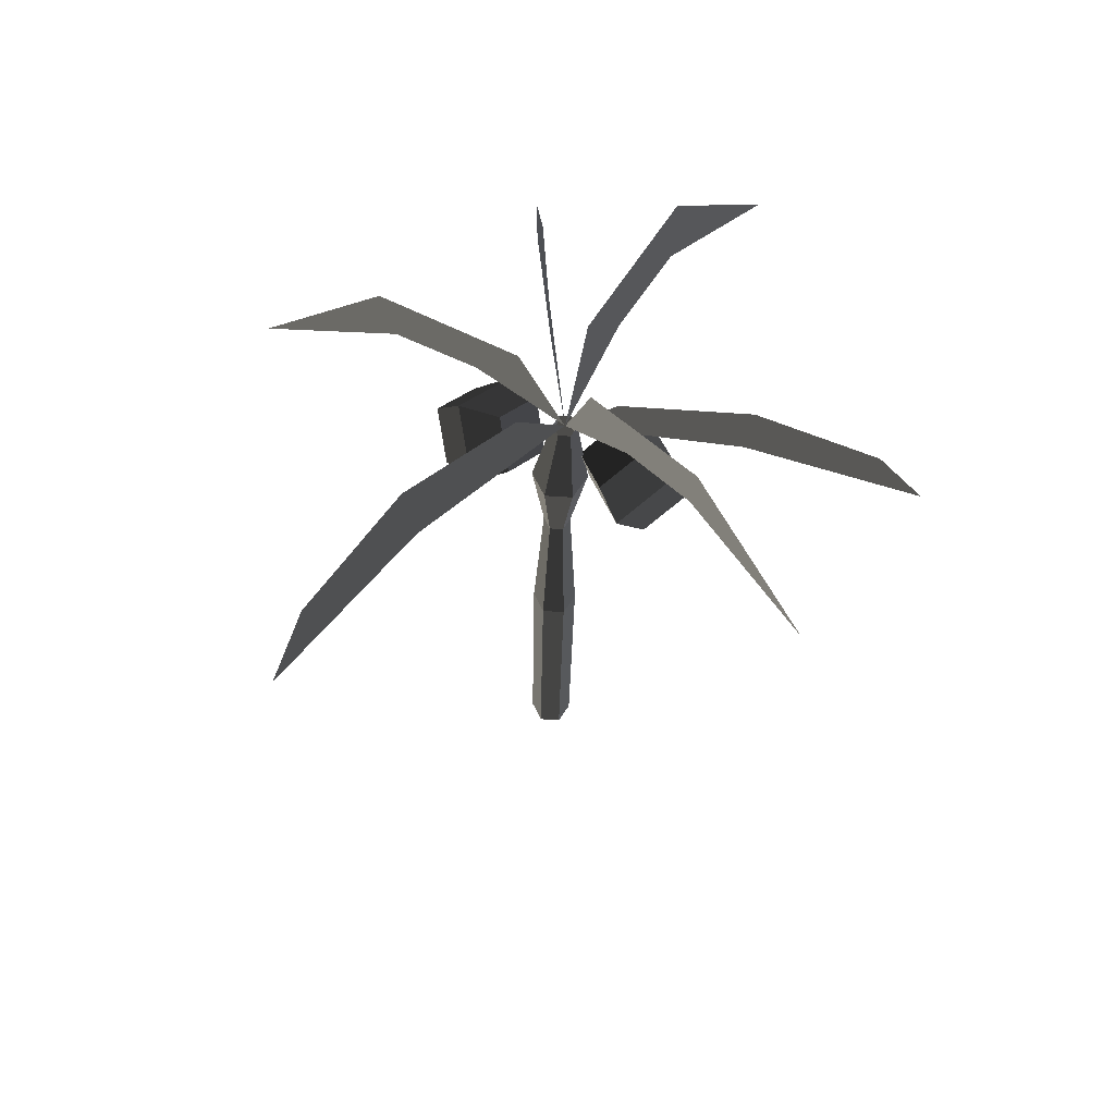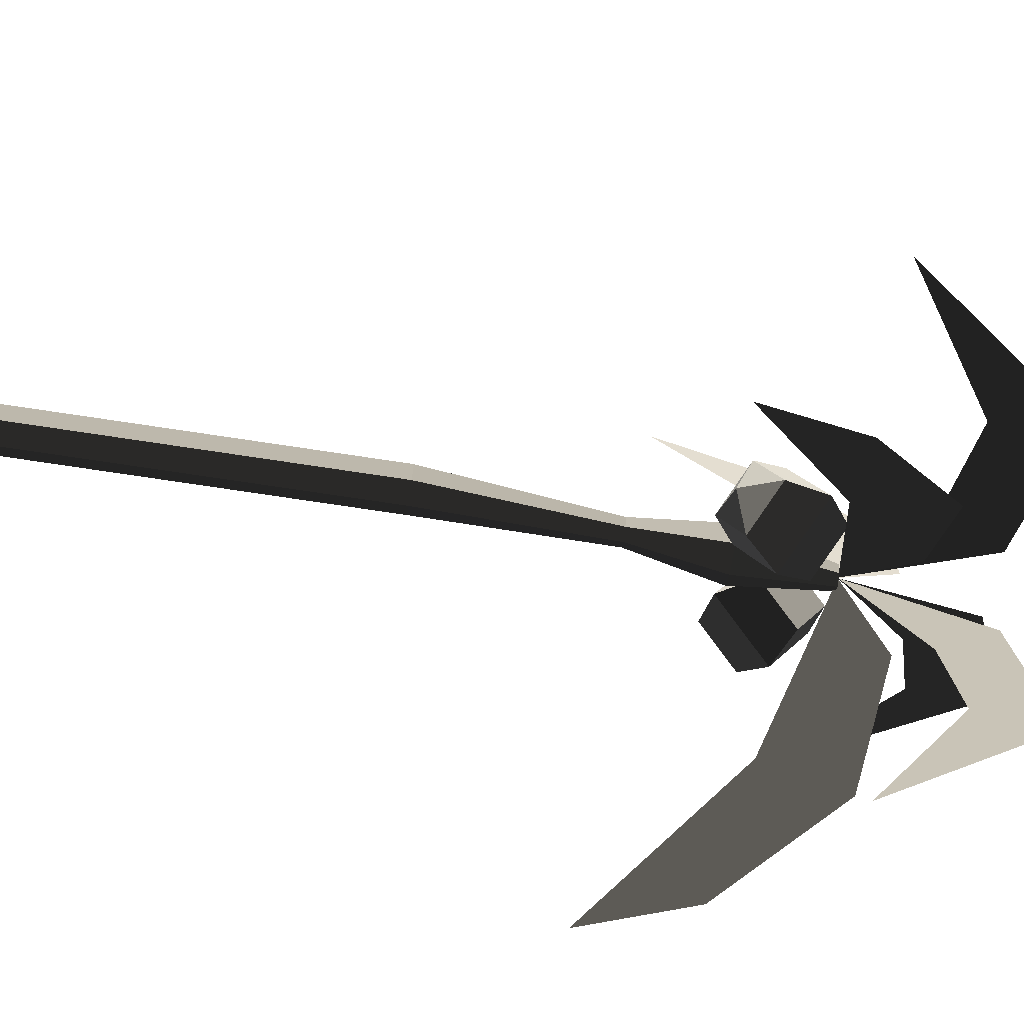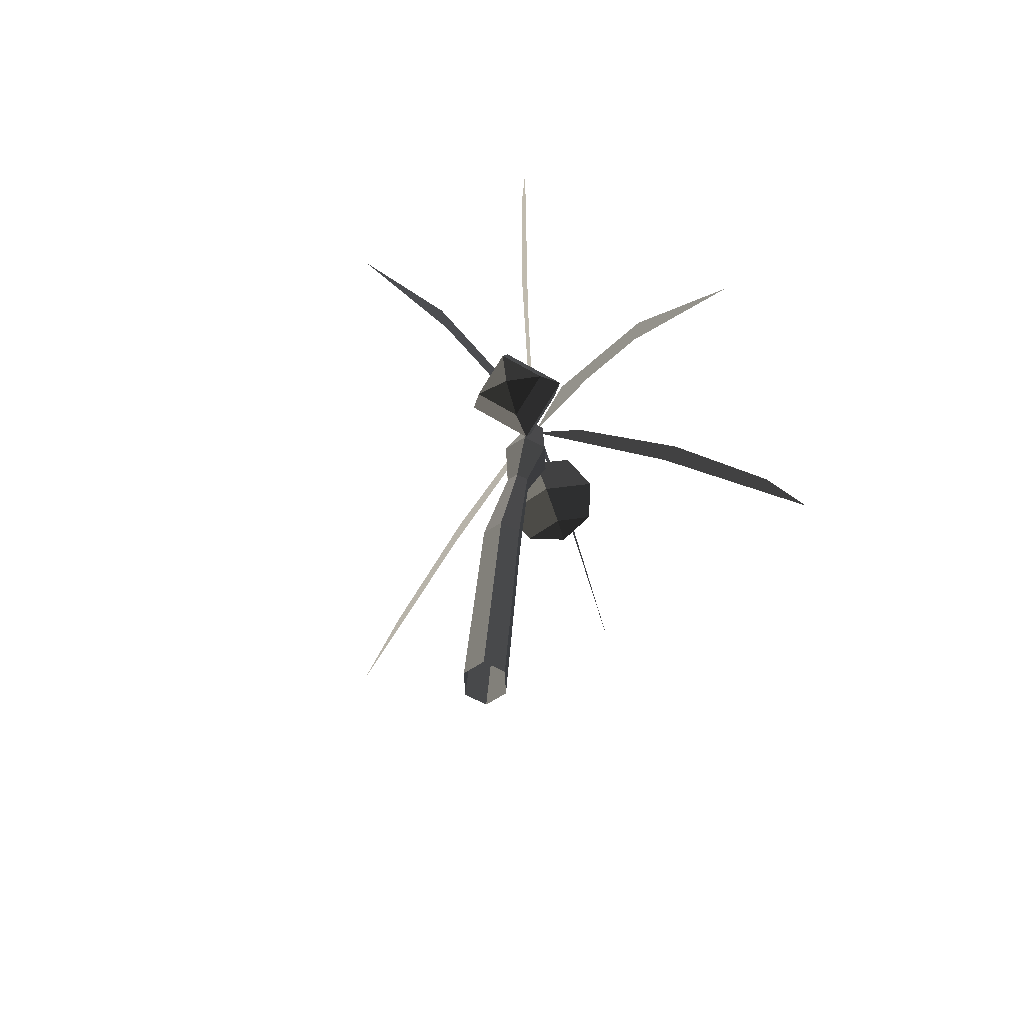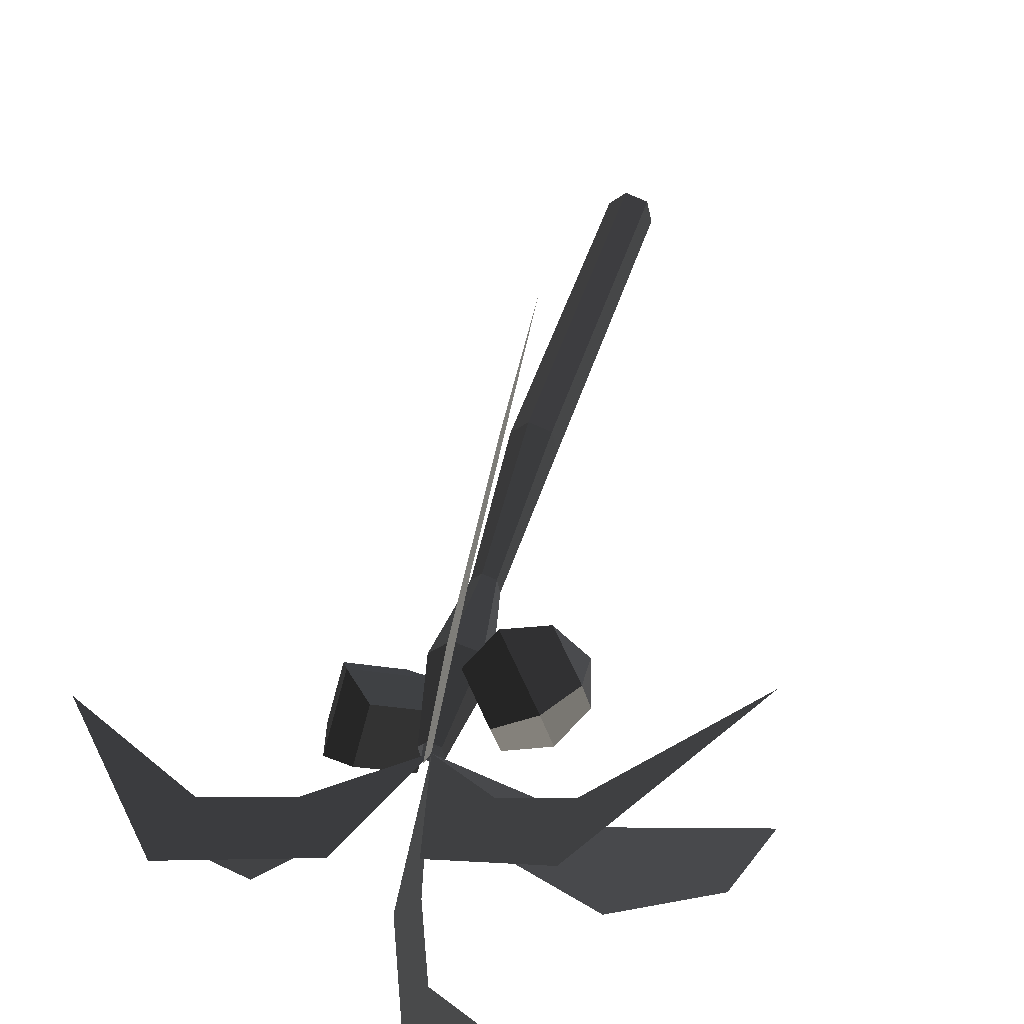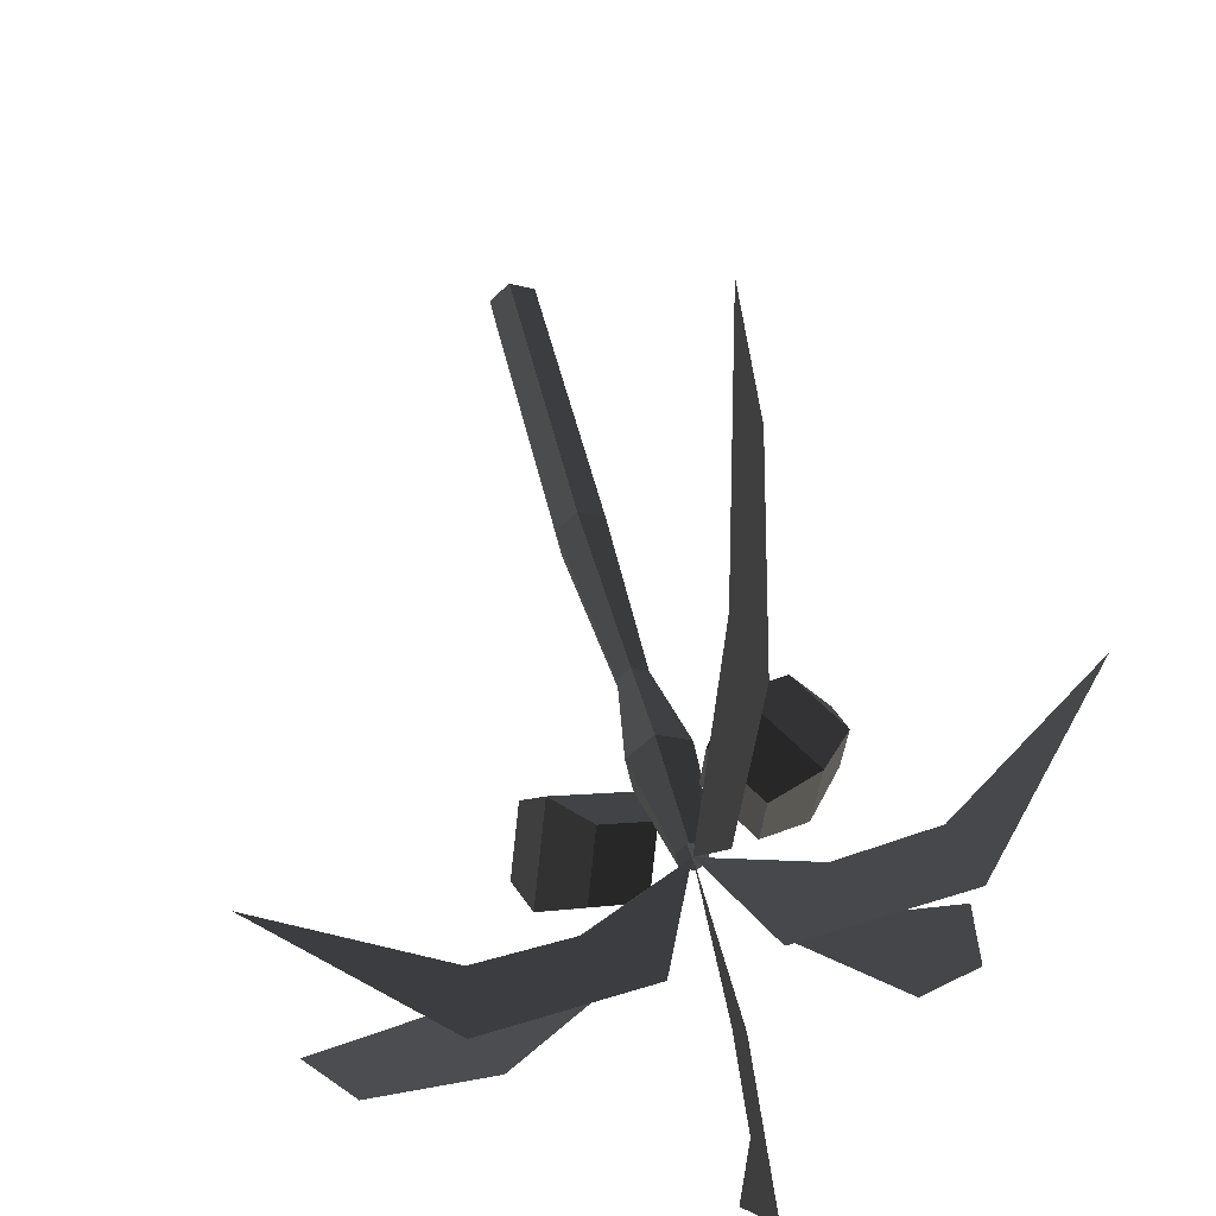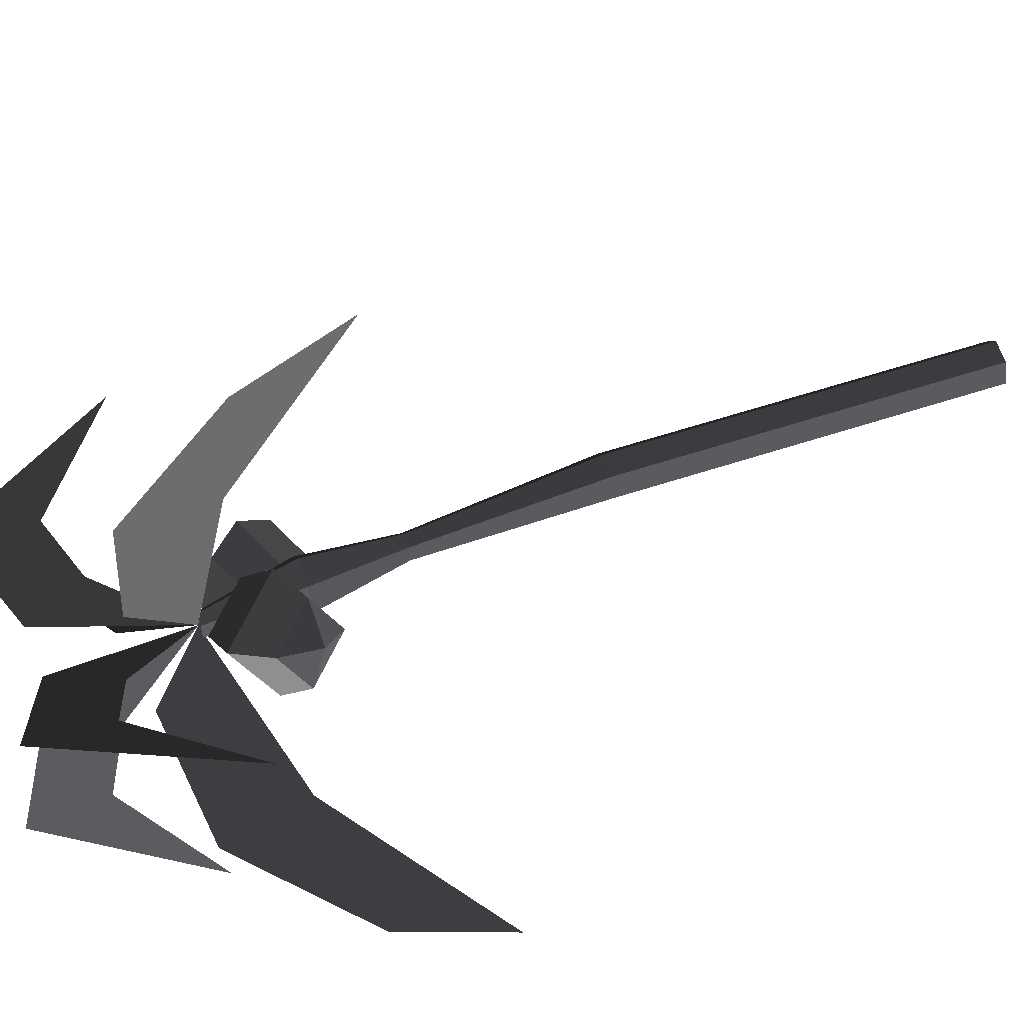
<metadata>
{"format":"obj","ext":"obj","renderer":"f3d","projection":"perspective","resolution":1024,"background":"white","views":[{"elev":69.9,"azim":46.0,"up":"+Y"},{"elev":-63.6,"azim":82.9,"up":"+Z"},{"elev":-70.4,"azim":135.2,"up":"+Y"},{"elev":37.9,"azim":-163.9,"up":"+Z"},{"elev":30.6,"azim":171.9,"up":"+Z"},{"elev":46.3,"azim":-109.0,"up":"+Z"}]}
</metadata>
<code>
v -0.2661 4.993 -0.3516
v -0.2071 4.992 -0.4056
v -0.3312 4.364 -0.3047
v -0.1949 4.361 -0.4296
v -0.2487 4.995 -0.2735
v -0.2913 4.374 -0.1244
v -0.1724 4.996 -0.2495
v -0.1149 4.383 -0.0693
v -0.1135 4.994 -0.3035
v 0.0213 4.38 -0.1942
v -0.1308 4.992 -0.3816
v -0.0186 4.37 -0.3744
v -0.2071 4.992 -0.4056
v -0.1949 4.361 -0.4296
v -0.1388 3.746 -0.2765
v -0.053 3.746 -0.2495
v -0.0335 3.748 -0.1617
v 0.0213 4.38 -0.1942
v -0.0998 3.749 -0.1008
v -0.1149 4.383 -0.0693
v -0.1856 3.748 -0.1278
v -0.2913 4.374 -0.1244
v -0.2052 3.747 -0.2157
v -0.3312 4.364 -0.3047
v -0.1388 3.746 -0.2765
v -0.1949 4.361 -0.4296
v -0.1901 2.496 -0.1366
v -0.0795 2.494 -0.238
v 0.0635 2.497 -0.193
v -0.053 3.746 -0.2495
v 0.096 2.502 -0.0467
v -0.0335 3.748 -0.1617
v -0.0145 2.504 0.0546
v -0.0998 3.749 -0.1008
v -0.1576 2.501 0.0097
v -0.1856 3.748 -0.1278
v -0.1901 2.496 -0.1366
v -0.2052 3.747 -0.2157
v -0.1105 0.0026 0.1014
v -0.1431 -0.0022 -0.045
v -0.0325 -0.0048 -0.1463
v -0.0795 2.494 -0.238
v 0.1105 -0.0026 -0.1014
v 0.0635 2.497 -0.193
v 0.1431 0.0022 0.045
v 0.096 2.502 -0.0467
v 0.0325 0.0048 0.1463
v -0.0145 2.504 0.0546
v -0.1105 0.0026 0.1014
v -0.1576 2.501 0.0097
v -0.3559 5.642 -1.402
v -0.4352 5.014 -2.341
v -0.3914 6.171 -1.455
v -0.3914 6.171 -1.455
v -0.2862 5.511 -0.8875
v -0.2737 5.924 -0.5966
v -0.1903 4.999 -0.3297
v -0.1903 4.999 -0.3297
v -0.3636 4.813 0.8048
v -0.4987 4.054 2.023
v -0.424 5.427 0.8279
v -0.5036 4.76 1.665
v -0.1906 4.999 -0.3257
v -0.2839 5.421 -0.0021
v -1.045 4.604 -1.008
v -1.843 3.631 -1.711
v -1.194 5.201 -1.052
v -1.713 4.391 -1.529
v -0.1924 4.999 -0.3289
v -0.5382 5.352 -0.5469
v 0.8852 5.662 -0.3182
v 1.837 5.051 -0.3744
v 0.9328 6.192 -0.2911
v 0.9328 6.192 -0.2911
v 0.3686 5.521 -0.3131
v 0.0713 5.929 -0.2839
v -0.1877 4.999 -0.3273
v -0.1877 4.999 -0.3273
v 0.6625 4.833 -1.098
v 1.556 4.094 -1.955
v 0.7057 5.448 -1.082
v 1.314 4.795 -1.679
v -0.1882 4.999 -0.3285
v 0.0752 5.428 -0.5244
v -1.152 5.636 0.1858
v -2.006 5.002 0.5757
v -1.195 6.164 0.2354
v -1.195 6.164 0.2354
v -0.6897 5.508 -0.0512
v -0.423 5.923 -0.1613
v -0.1917 4.999 -0.3263
v -0.1917 4.999 -0.3263
v -0.7046 4.472 0.2514
v -0.9351 4.728 0.1024
v -0.9082 4.447 0.0509
v -0.9082 4.447 0.0509
v -0.9387 4.536 -0.2201
v -0.9387 4.536 -0.2201
v -0.7081 4.281 -0.071
v -0.7081 4.281 -0.071
v -0.7046 4.472 0.2514
v -0.7046 4.472 0.2514
v -0.447 4.598 0.2641
v -0.452 4.327 -0.1919
v -0.7781 4.689 -0.4027
v -0.9387 4.536 -0.2201
v -0.7731 4.959 0.0533
v -0.9351 4.728 0.1024
v -0.447 4.598 0.2641
v -0.7046 4.472 0.2514
v -0.5169 5.006 -0.0675
v -0.2864 4.751 0.0816
v -0.2899 4.559 -0.2409
v -0.452 4.327 -0.1919
v -0.5205 4.815 -0.39
v -0.7781 4.689 -0.4027
v -0.5169 5.006 -0.0675
v -0.7731 4.959 0.0533
v -0.2899 4.559 -0.2409
v -0.2864 4.751 0.0816
v 0.5078 4.387 -0.3675
v 0.203 4.21 -0.4955
v 0.4472 4.282 -0.6278
v 0.4472 4.282 -0.6278
v 0.2637 4.353 -0.837
v 0.2637 4.353 -0.837
v 0.5685 4.53 -0.709
v 0.5685 4.53 -0.709
v 0.5078 4.387 -0.3675
v 0.5078 4.387 -0.3675
v 0.4101 4.605 -0.2085
v 0.4959 4.807 -0.6915
v 0.0648 4.556 -0.8726
v 0.2637 4.353 -0.837
v -0.0211 4.355 -0.3896
v 0.203 4.21 -0.4955
v 0.4101 4.605 -0.2085
v 0.5078 4.387 -0.3675
v -0.0937 4.632 -0.3721
v 0.2112 4.809 -0.2441
v 0.2719 4.952 -0.5856
v 0.4959 4.807 -0.6915
v -0.033 4.775 -0.7136
v 0.0648 4.556 -0.8726
v -0.0937 4.632 -0.3721
v -0.0211 4.355 -0.3896
v 0.2719 4.952 -0.5856
v 0.2112 4.809 -0.2441
g Group_001
f 1 2 4 3
f 1 3 6 5
f 5 6 8 7
f 7 8 10 9
f 9 10 12 11
f 11 12 14 13
f 14 12 16 15
f 16 12 18 17
f 17 18 20 19
f 19 20 22 21
f 21 22 24 23
f 23 24 26 25
f 23 25 28 27
f 28 25 30 29
f 29 30 32 31
f 31 32 34 33
f 33 34 36 35
f 35 36 38 37
f 35 37 40 39
f 40 37 42 41
f 41 42 44 43
f 43 44 46 45
f 45 46 48 47
f 47 48 50 49
g Group_002
f 51 52 53
f 51 53 56 55
f 55 56 57
g Group_003
f 59 60 62 61
f 59 61 64 63
g Group_004
f 65 66 68 67
f 65 67 70 69
g Group_005
f 71 72 73
f 71 73 76 75
f 75 76 77
g Group_006
f 79 80 82 81
f 79 81 84 83
g Group_007
f 85 86 87
f 85 87 90 89
f 89 90 91
g Group_008
f 93 94 95
f 95 94 97
f 95 97 99
f 95 99 101
f 101 99 104 103
f 104 99 106 105
f 105 106 108 107
f 107 108 110 109
f 107 109 112 111
f 112 109 114 113
f 113 114 116 115
f 115 116 118 117
f 115 117 120 119
g Group_009
f 121 122 123
f 123 122 125
f 123 125 127
f 123 127 129
f 129 127 132 131
f 132 127 134 133
f 133 134 136 135
f 135 136 138 137
f 135 137 140 139
f 140 137 142 141
f 141 142 144 143
f 143 144 146 145
f 143 145 148 147

</code>
